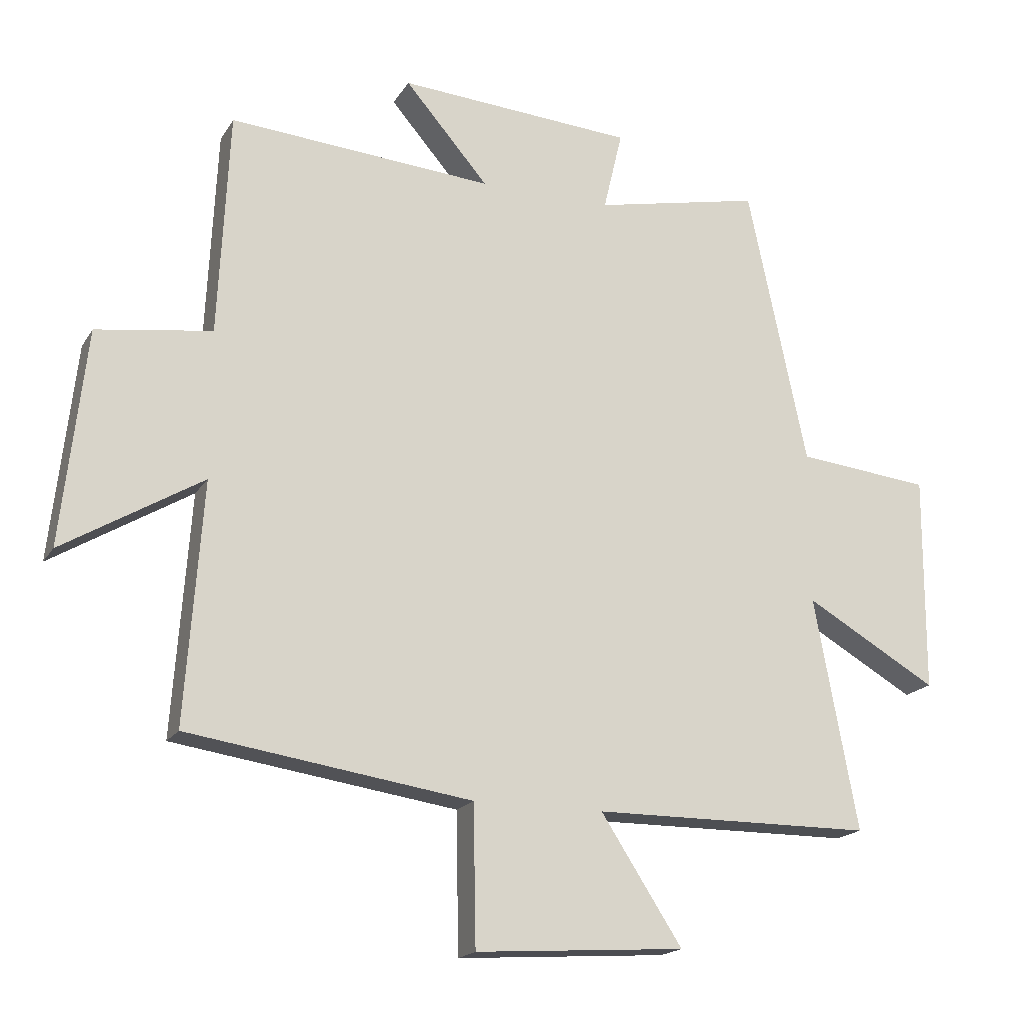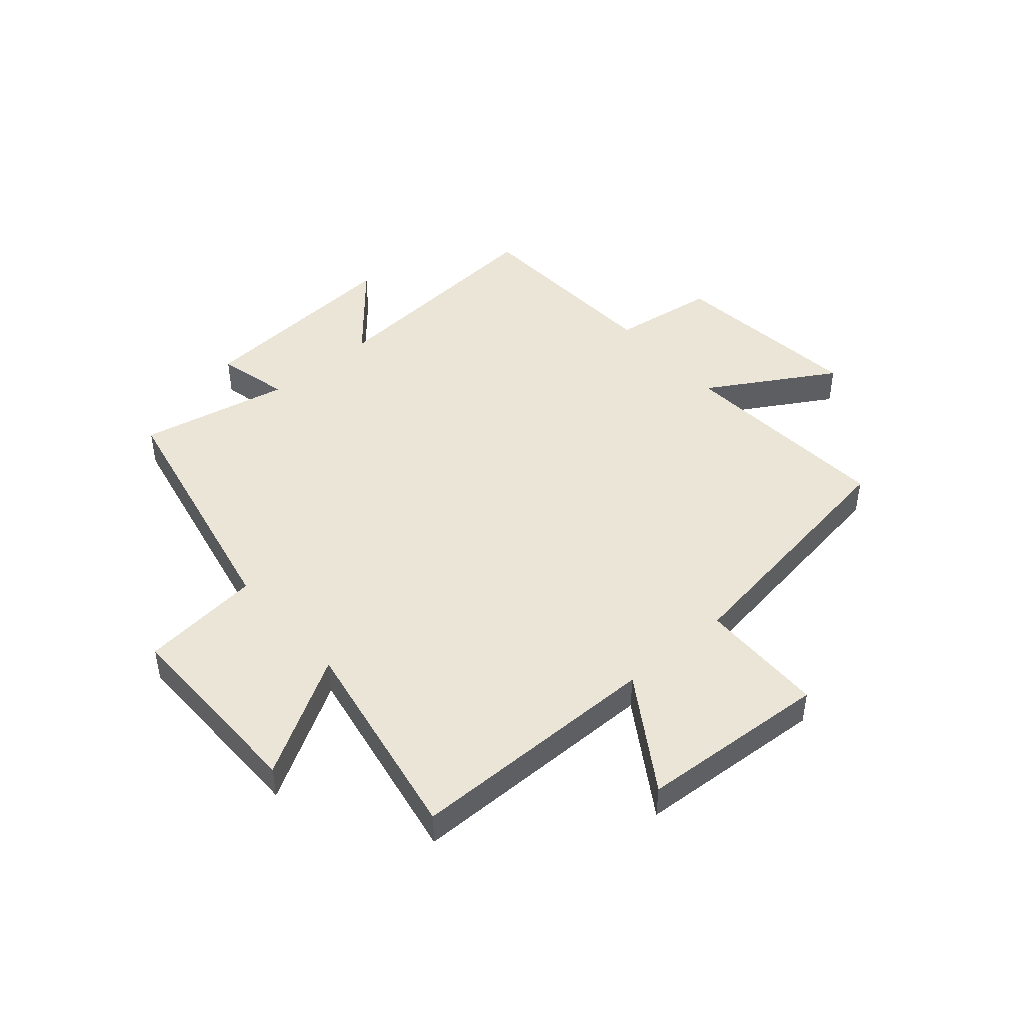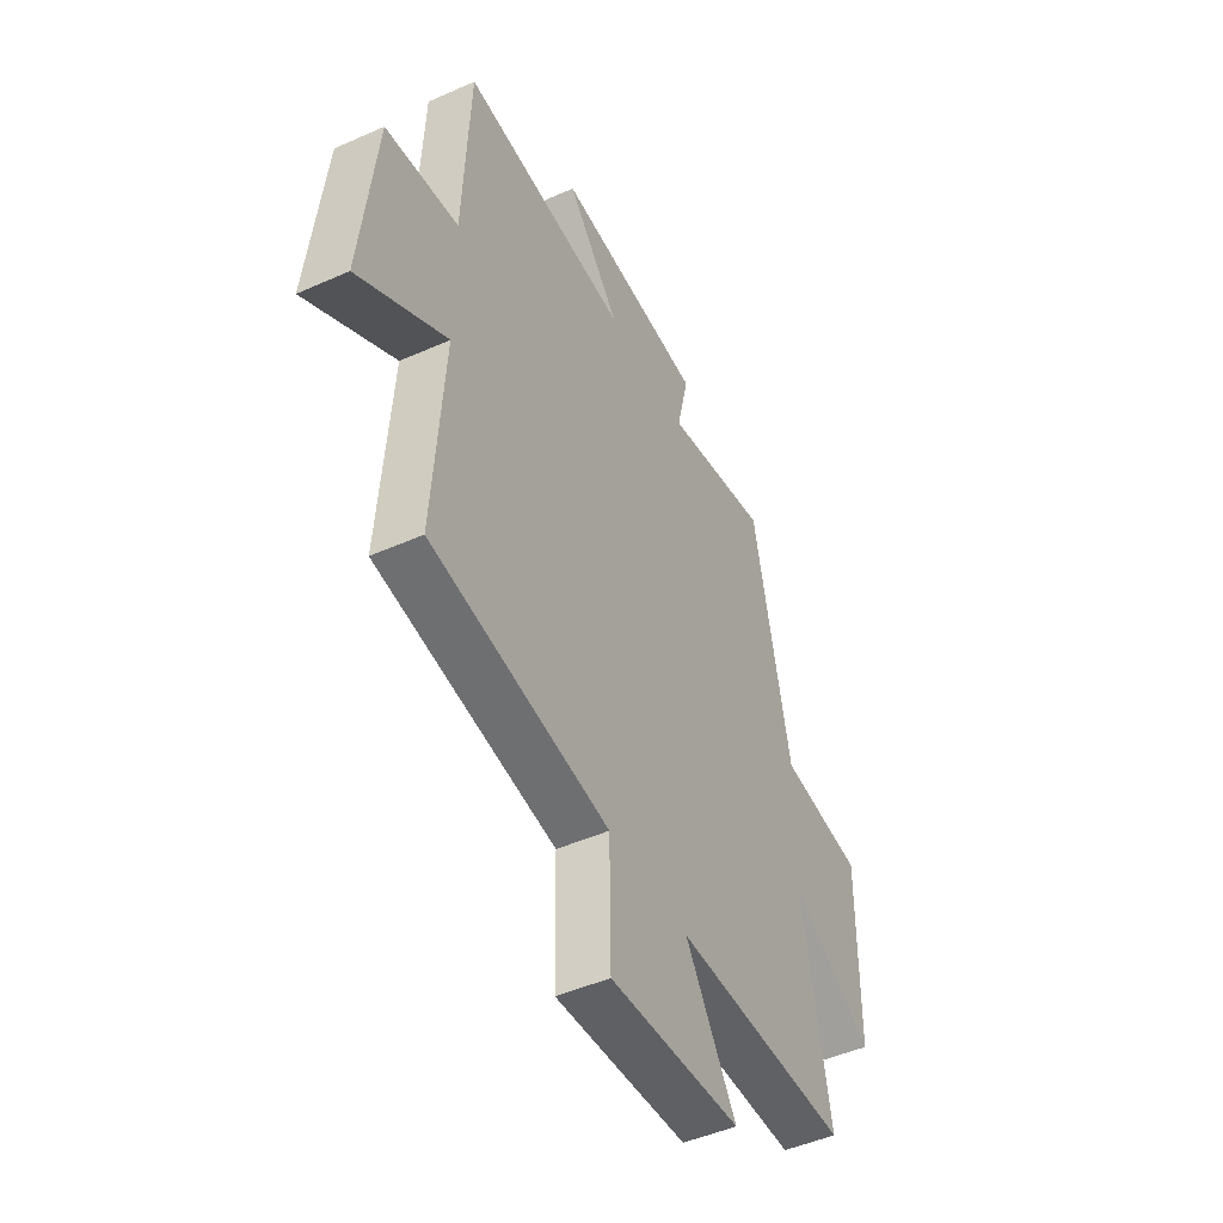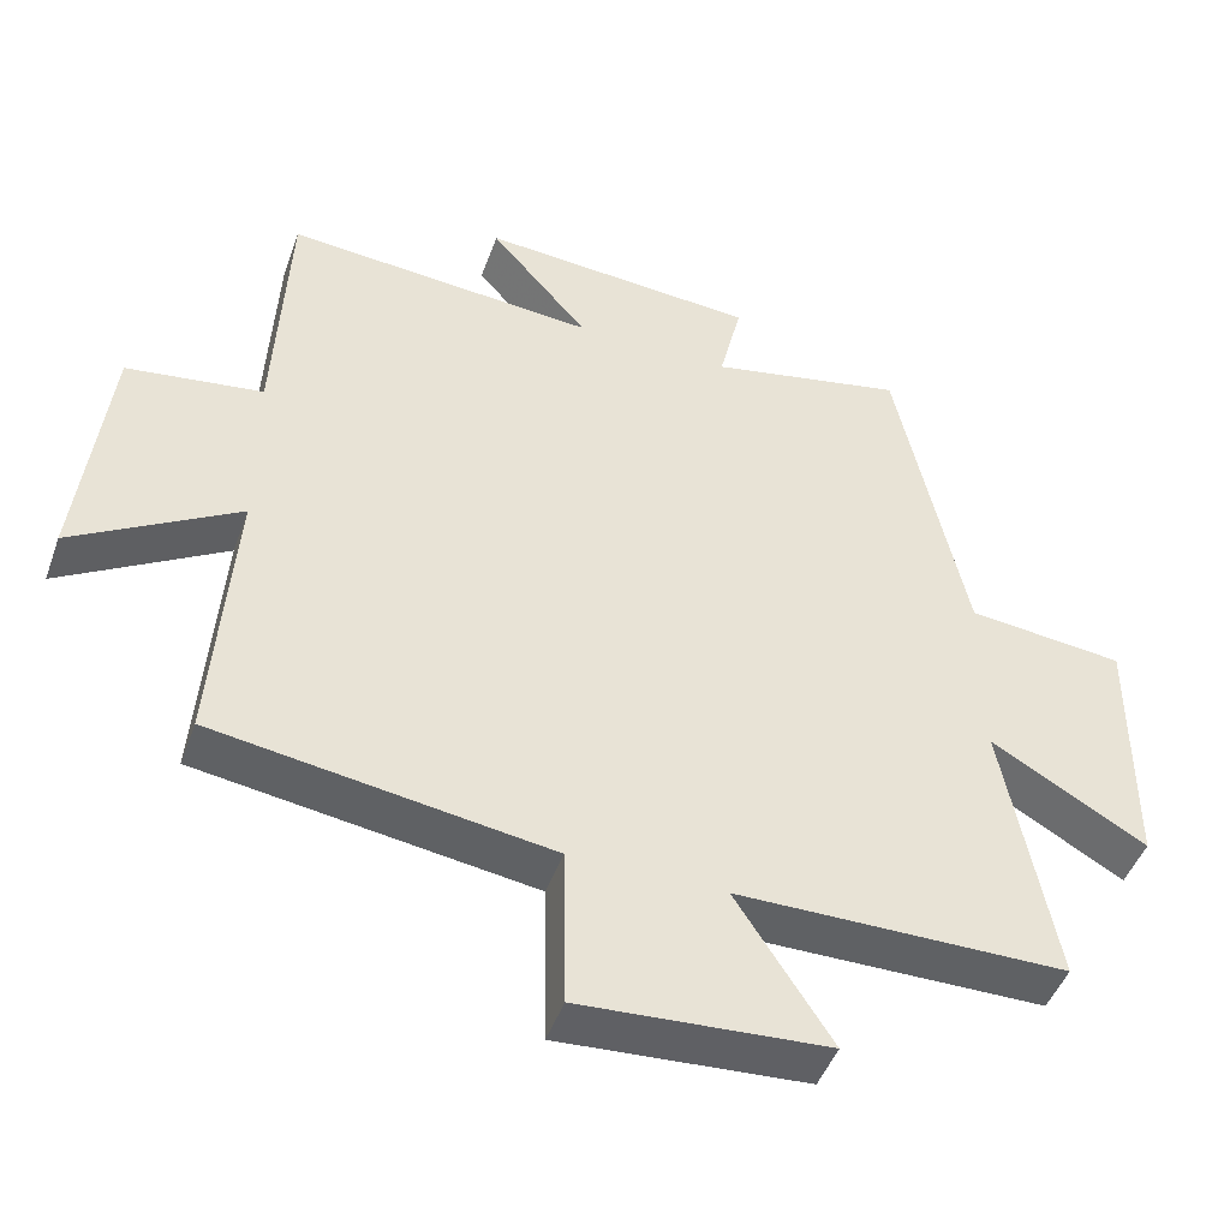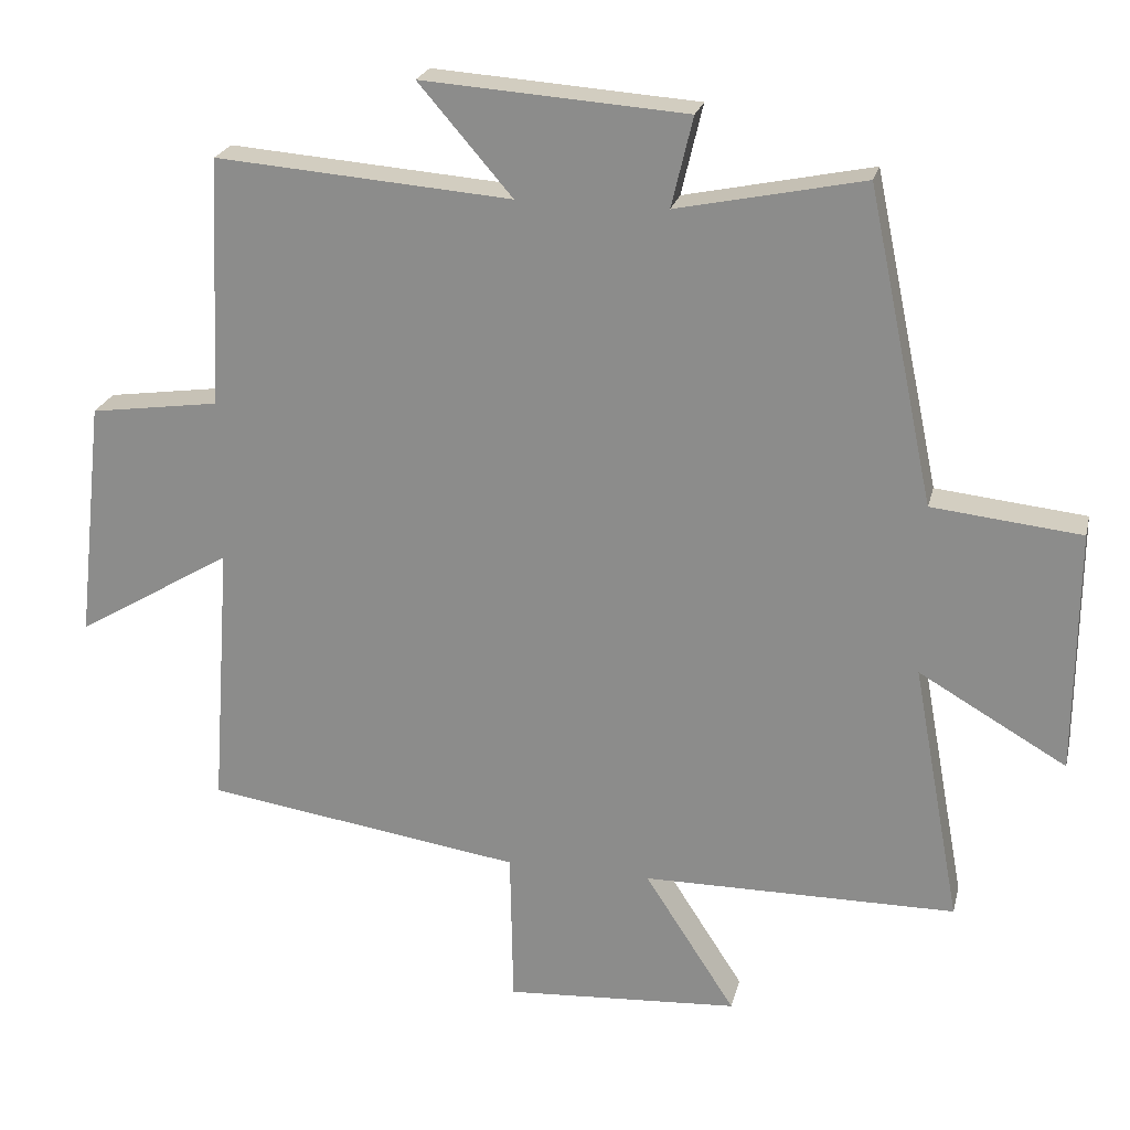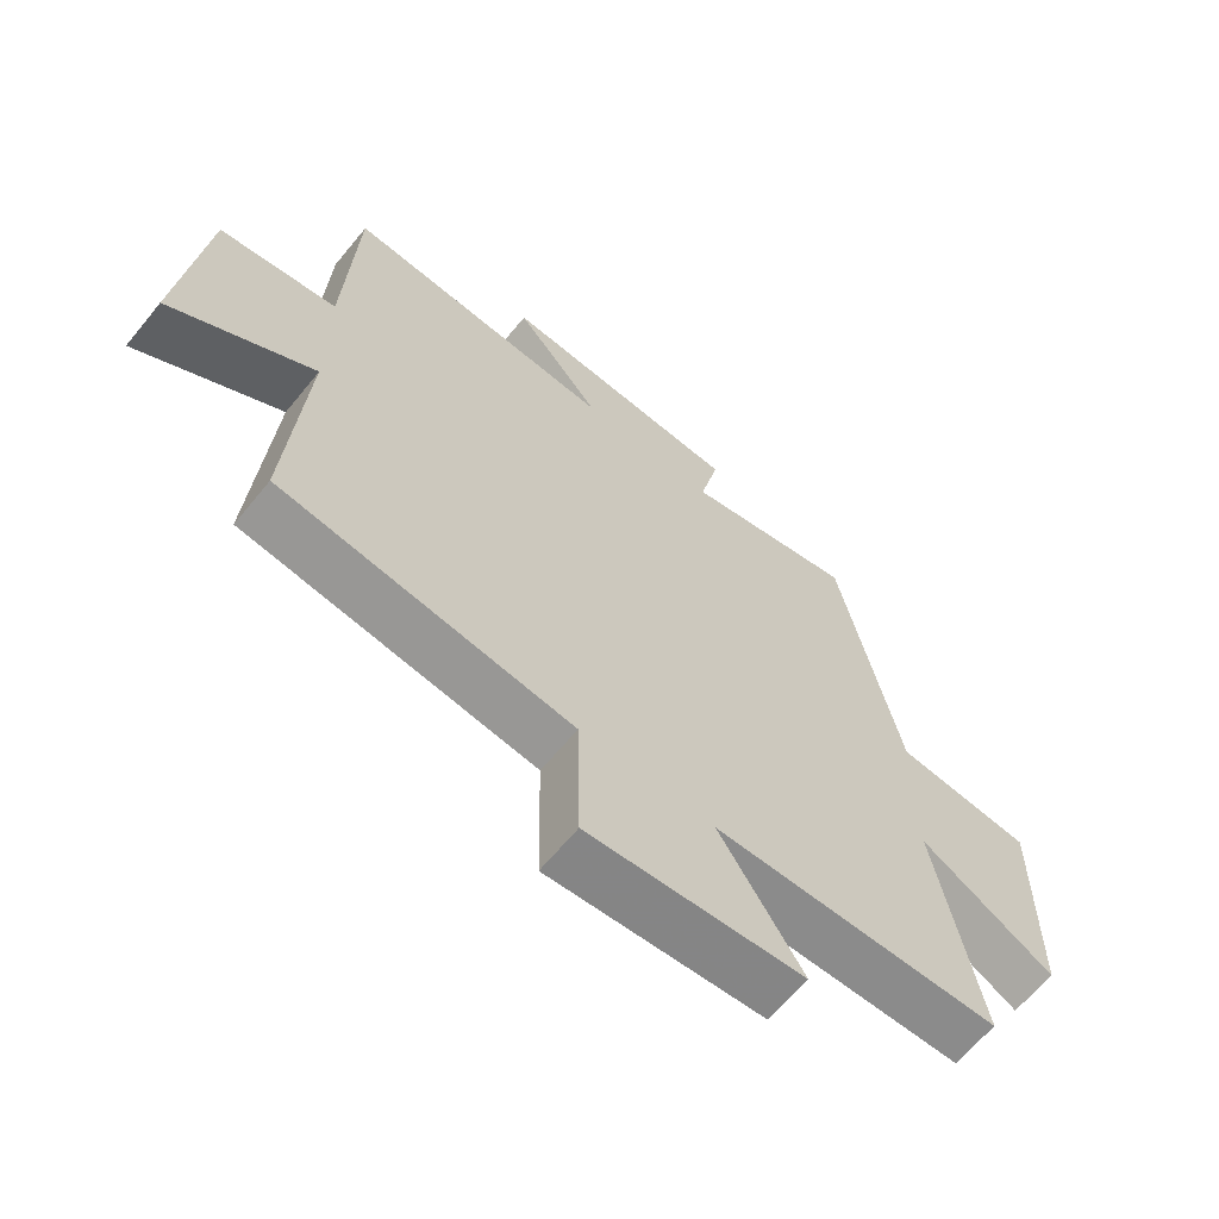
<metadata>
{"format":"obj","ext":"obj","renderer":"f3d","projection":"perspective","resolution":1024,"background":"white","views":[{"elev":-18.2,"azim":-22.2,"up":"+Z"},{"elev":45.6,"azim":139.0,"up":"+Y"},{"elev":-47.4,"azim":-63.3,"up":"+Z"},{"elev":-46.7,"azim":-19.4,"up":"+Z"},{"elev":23.0,"azim":13.1,"up":"+Z"},{"elev":-64.0,"azim":-39.2,"up":"+Z"}]}
</metadata>
<code>
v -0.527 0.07 -0.434
v -0.5 0.07 -0.055
v -0.72 0.07 -0.187
v -0.682 0.07 0.153
v -0.5 0.07 0.179
v -0.483 0.07 0.532
v -0.066 0.07 0.5
v -0.198 0.07 0.653
v 0.174 0.07 0.627
v 0.144 0.07 0.5
v 0.407 0.07 0.555
v 0.5 0.07 0.114
v 0.71 0.07 0.092
v 0.708 0.07 -0.25
v 0.5 0.07 -0.13
v 0.568 0.07 -0.497
v 0.126 0.07 -0.5
v 0.254 0.07 -0.698
v -0.076 0.07 -0.72
v -0.08 0.07 -0.5
v -0.527 0 -0.434
v -0.5 0 -0.055
v -0.72 0 -0.187
v -0.682 0 0.153
v -0.5 0 0.179
v -0.483 0 0.532
v -0.066 0 0.5
v -0.198 0 0.653
v 0.174 0 0.627
v 0.144 0 0.5
v 0.407 0 0.555
v 0.5 0 0.114
v 0.71 0 0.092
v 0.708 0 -0.25
v 0.5 0 -0.13
v 0.568 0 -0.497
v 0.126 0 -0.5
v 0.254 0 -0.698
v -0.076 0 -0.72
v -0.08 0 -0.5
f 17 18 19 20
f 20 1 2
f 17 20 2
f 16 17 2
f 15 16 2
f 12 13 14 15
f 12 15 2
f 11 12 2
f 10 11 2
f 7 8 9 10
f 7 10 2 3
f 5 6 7
f 5 7 3
f 3 4 5
f 40 39 38 37
f 22 21 40
f 22 40 37
f 22 37 36
f 22 36 35
f 35 34 33 32
f 22 35 32
f 22 32 31
f 22 31 30
f 30 29 28 27
f 23 22 30 27
f 27 26 25
f 23 27 25
f 25 24 23
f 1 21 22 2
f 2 22 23 3
f 3 23 24 4
f 4 24 25 5
f 5 25 26 6
f 6 26 27 7
f 7 27 28 8
f 8 28 29 9
f 9 29 30 10
f 10 30 31 11
f 11 31 32 12
f 12 32 33 13
f 13 33 34 14
f 14 34 35 15
f 15 35 36 16
f 16 36 37 17
f 17 37 38 18
f 18 38 39 19
f 19 39 40 20
f 20 40 21 1

</code>
